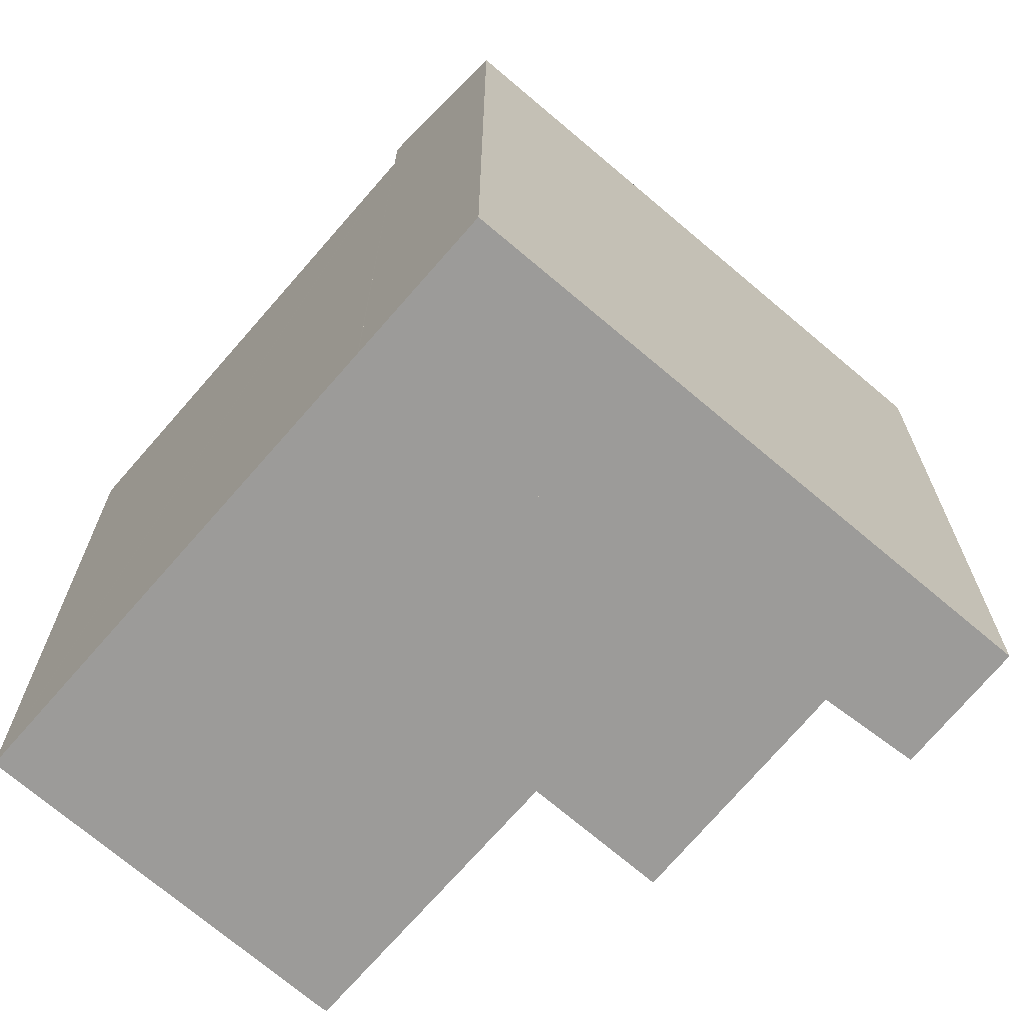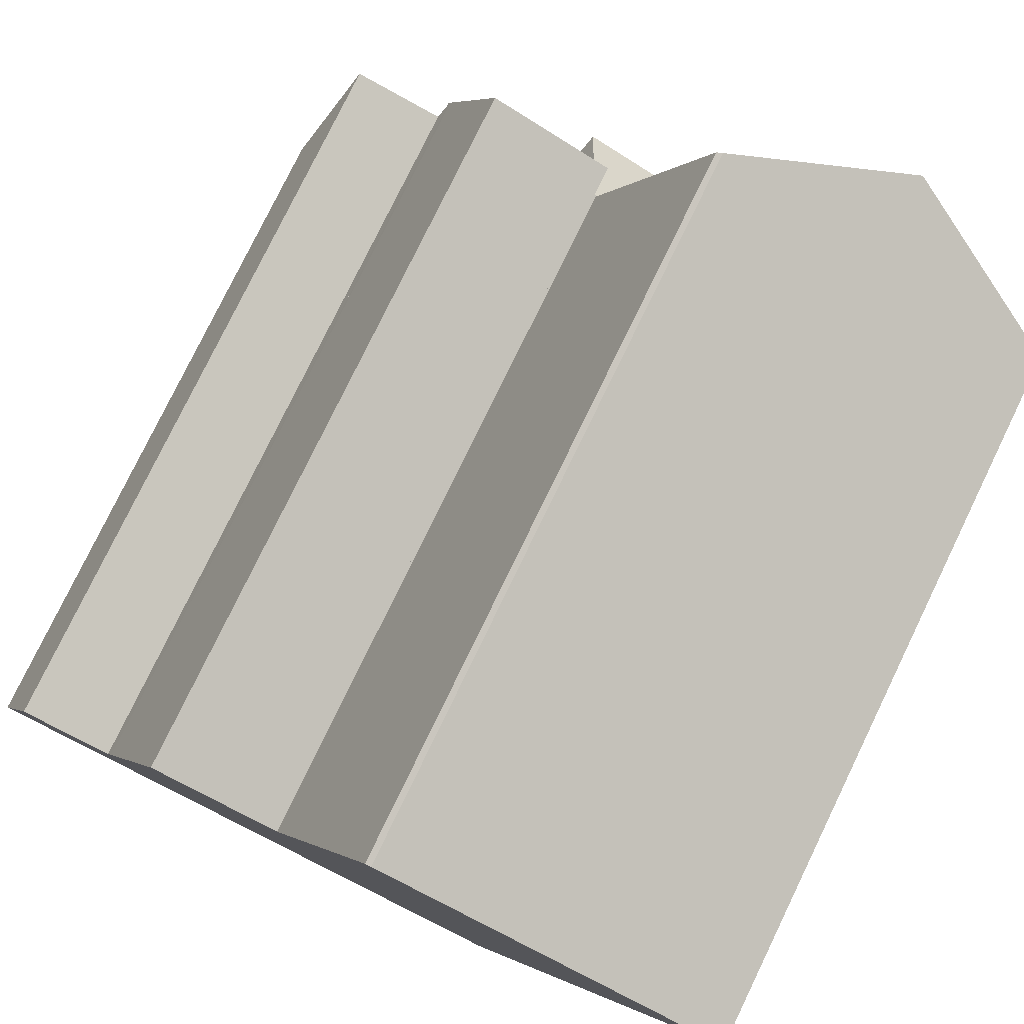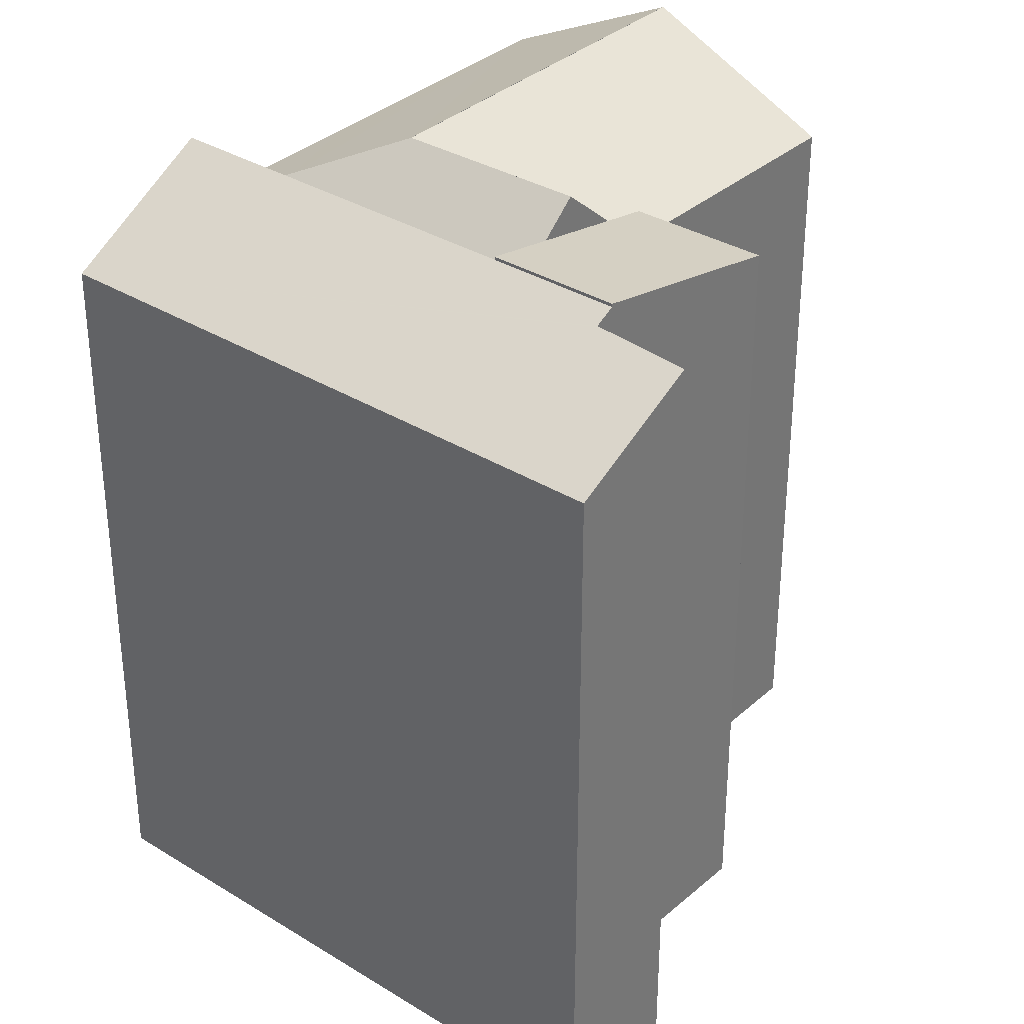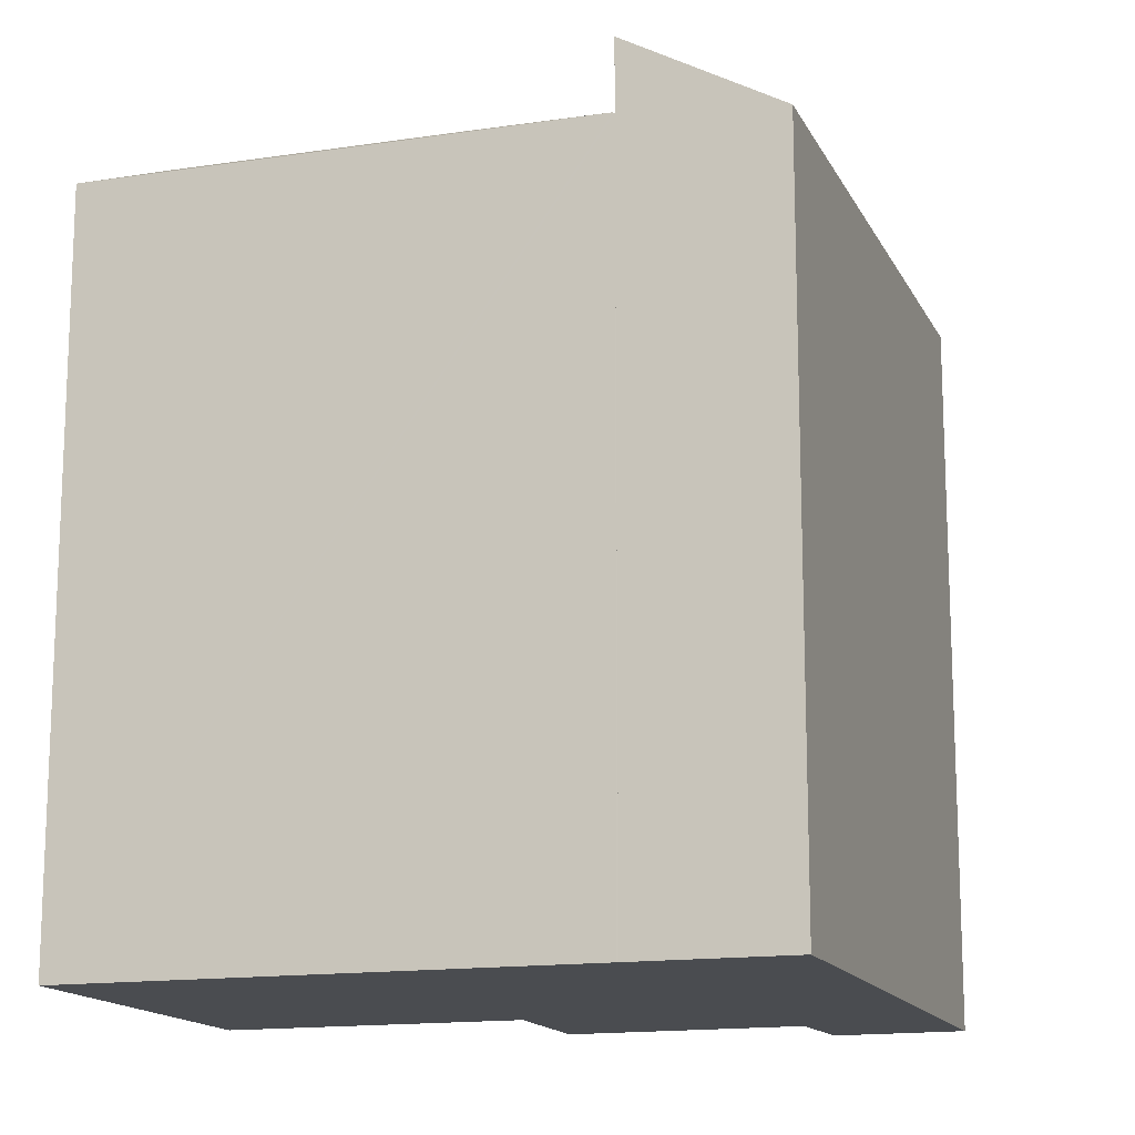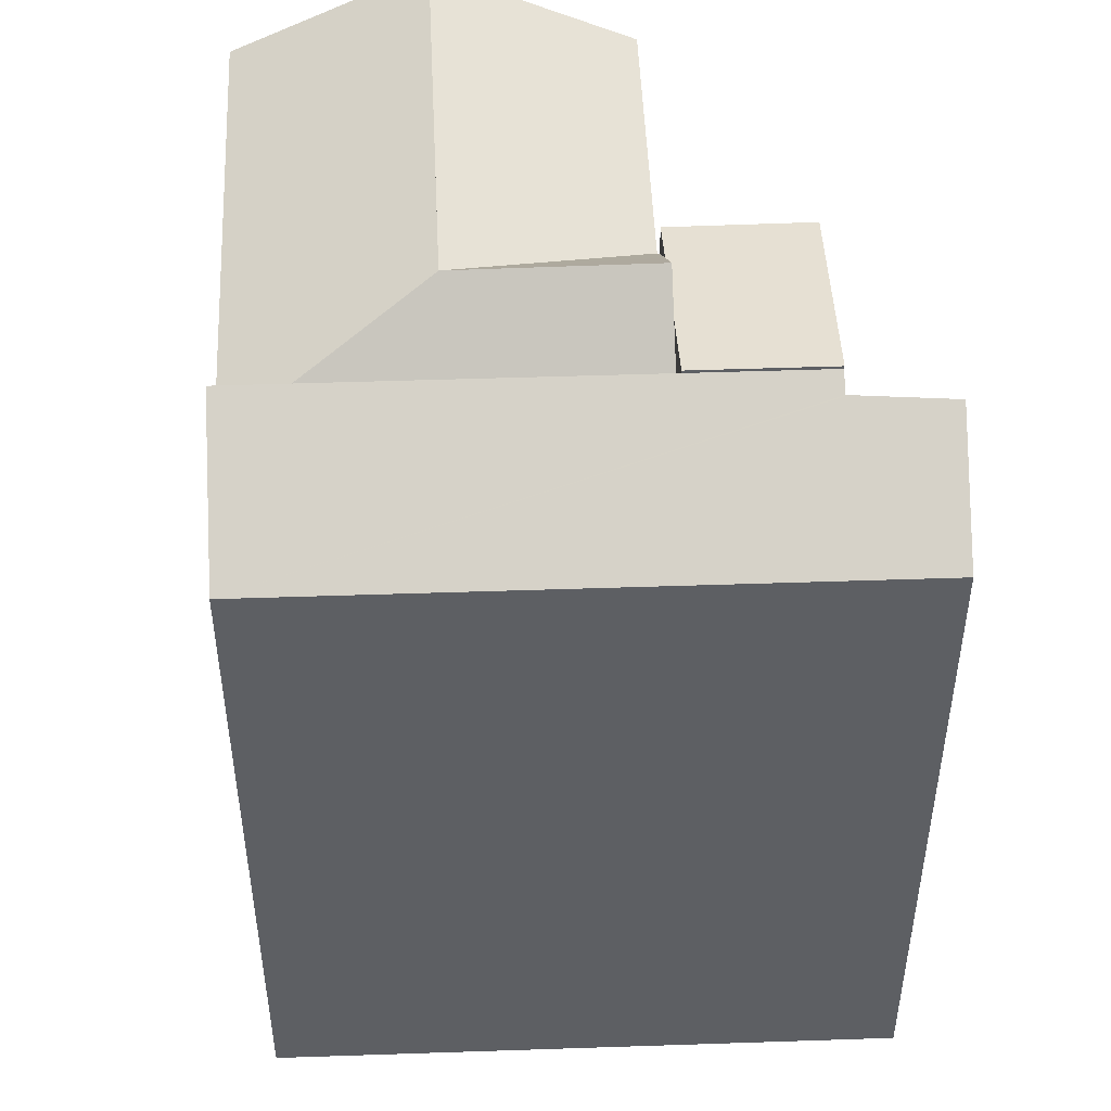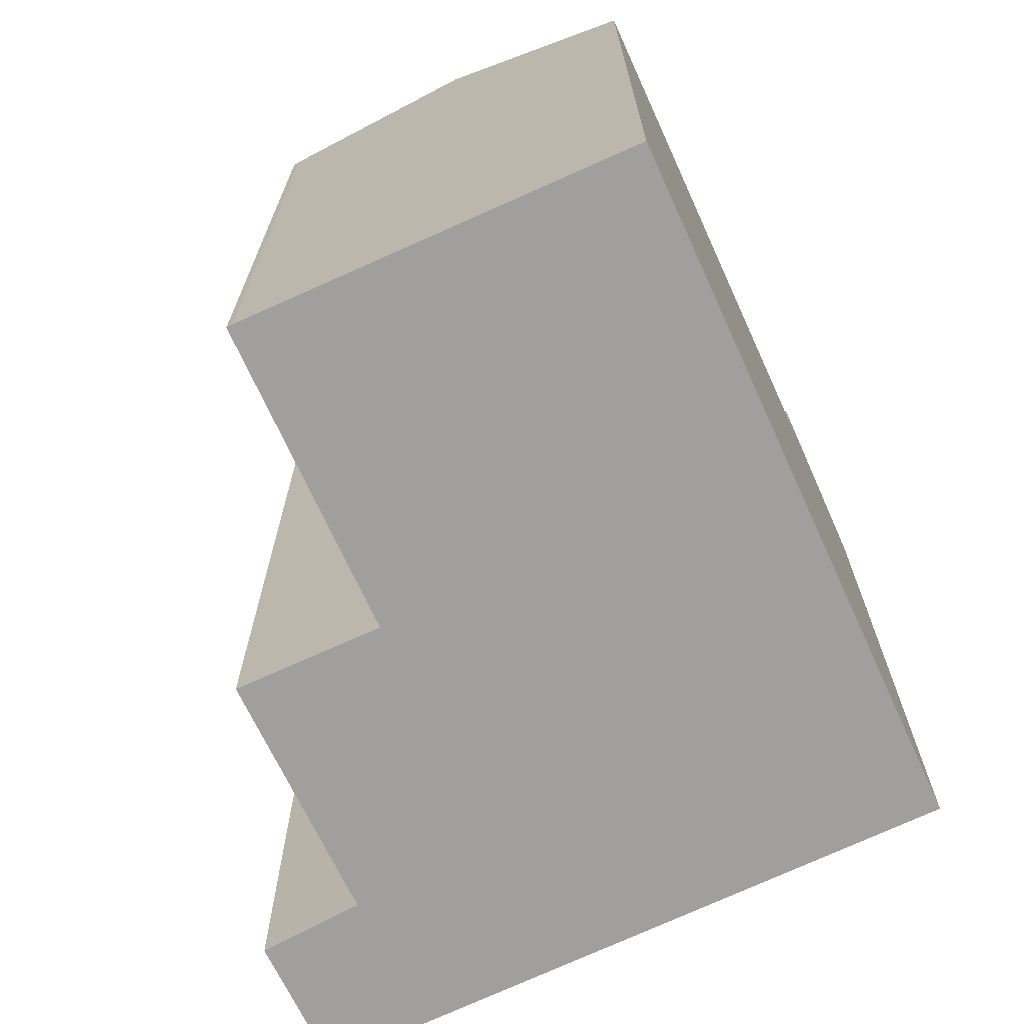
<metadata>
{"format":"obj","ext":"obj","renderer":"f3d","projection":"perspective","resolution":1024,"background":"white","views":[{"elev":-69.7,"azim":161.7,"up":"+Y"},{"elev":78.4,"azim":25.9,"up":"+Z"},{"elev":34.0,"azim":-118.0,"up":"+Y"},{"elev":-14.9,"azim":130.7,"up":"+Y"},{"elev":49.3,"azim":-160.1,"up":"+Y"},{"elev":-71.5,"azim":47.1,"up":"+Y"}]}
</metadata>
<code>
v  17.1 28.24 2.954
v  12.33 25.18 8.923
v  12.35 25.12 8.987
v  11.61 26.59 7.392
v  10.84 28.27 5.539
v  13.76 28.26 4.333
v  12.27 25.18 8.949
v  16.28 25.09 18.55
v  15.64 25.09 17.02
v  16.27 25.08 18.55
v  16.47 25.18 18.49
v  12.37 25.12 9.022
v  22.53 28.26 15.93
v  18.55 28.26 6.419
v  19.68 26.57 -0.251
v  24.7 25.13 3.827
v  21.86 25.14 -2.964
v  28.68 25.13 13.33
v  10.35 27.2 4.374
v  21.83 25.1 -3.015
v  9.368 25.07 2.03
v  12.27 -5.48e-16 8.949
v  9.368 -1.243e-16 2.03
v  10.84 -3.392e-16 5.539
v  11.61 -4.526e-16 7.392
v  10.35 -2.678e-16 4.374
v  12.37 -5.524e-16 9.022
v  15.64 -1.042e-15 17.02
v  12.33 -5.464e-16 8.923
v  16.47 -1.132e-15 18.49
v  16.27 -1.136e-15 18.55
v  16.28 -1.136e-15 18.55
v  22.53 -9.753e-16 15.93
v  12.35 -5.503e-16 8.987
v  28.68 -8.162e-16 13.33
v  24.7 -2.343e-16 3.827
v  21.86 1.815e-16 -2.964
v  21.83 1.846e-16 -3.015
v  7.788 26.26 10.82
v  12.27 26.27 8.949
v  10.84 26.96 5.539
v  9.368 27.68 2.03
v  5.073 27.69 3.768
v  7.58 26.37 10.28
v  5.193 27.63 4.09
v  5.073 -2.307e-16 3.768
v  7.788 -6.624e-16 10.82
v  5.193 -2.504e-16 4.09
v  7.58 -6.294e-16 10.28
v  1.594 27.11 4.237
v  3.041 24.64 -1.231
v  0 24.64 1.509e-15
v  7.284 24.64 -2.948
v  19.75 24.64 -7.993
v  4.733 27.21 3.172
v  4.836 27.21 3.137
v  5.073 27.58 3.768
v  9.368 27.58 2.03
v  21.83 27.58 -3.015
v  4.836 -1.921e-16 3.137
v  4.733 -1.942e-16 3.172
v  1.594 -2.594e-16 4.237
v  0 0 0
v  19.75 4.894e-16 -7.993
v  7.284 1.805e-16 -2.948
v  3.041 7.538e-17 -1.231
g defaultobject
f 1 2 3
f 2 1 4
f 4 1 5
f 5 1 6
f 4 7 2
f 8 9 10
f 9 8 11
f 9 11 12
f 12 1 3
f 1 12 11
f 1 11 13
f 1 13 14
f 15 16 17
f 16 15 18
f 18 15 1
f 18 1 13
f 13 1 14
f 19 20 21
f 20 19 5
f 20 5 6
f 20 6 1
f 20 1 15
f 20 15 17
f 19 4 5
f 4 19 21
f 4 21 7
f 7 21 22
f 22 21 23
f 22 23 24
f 22 24 25
f 24 23 26
f 27 12 3
f 12 27 9
f 9 27 28
f 22 2 7
f 2 22 29
f 8 30 11
f 30 8 10
f 30 10 31
f 30 31 32
f 33 11 30
f 29 3 2
f 3 29 34
f 27 3 34
f 28 10 9
f 10 28 31
f 33 13 11
f 13 33 18
f 18 33 35
f 35 16 18
f 16 35 17
f 17 35 20
f 20 35 36
f 20 36 37
f 20 37 38
f 38 21 20
f 21 38 23
f 37 23 38
f 23 37 36
f 23 36 35
f 23 35 26
f 26 35 24
f 24 35 25
f 25 35 29
f 29 35 27
f 27 35 28
f 28 35 33
f 28 33 30
f 28 30 32
f 28 32 31
f 22 25 29
f 4 39 40
f 39 4 41
f 39 41 19
f 39 19 42
f 39 42 43
f 39 43 44
f 44 43 45
f 46 45 43
f 45 46 44
f 44 46 39
f 39 46 47
f 47 46 48
f 47 48 49
f 39 22 40
f 22 39 47
f 19 23 42
f 23 19 41
f 23 41 4
f 23 4 40
f 23 40 22
f 23 22 24
f 24 22 25
f 23 24 26
f 42 46 43
f 46 42 23
f 49 22 47
f 22 49 48
f 22 48 25
f 25 48 24
f 24 48 26
f 26 48 46
f 26 46 23
f 50 51 52
f 51 50 53
f 53 50 54
f 54 50 55
f 54 55 56
f 54 56 57
f 54 57 58
f 54 58 59
f 55 60 56
f 60 55 50
f 60 50 61
f 61 50 62
f 46 58 57
f 58 46 59
f 59 46 38
f 38 46 23
f 56 46 57
f 46 56 60
f 52 62 50
f 62 52 63
f 38 54 59
f 54 38 64
f 64 53 54
f 53 64 51
f 51 64 52
f 52 64 65
f 52 65 66
f 52 66 63
f 23 64 38
f 64 23 65
f 65 23 46
f 65 46 60
f 65 60 66
f 66 60 61
f 66 61 62
f 66 62 63

</code>
